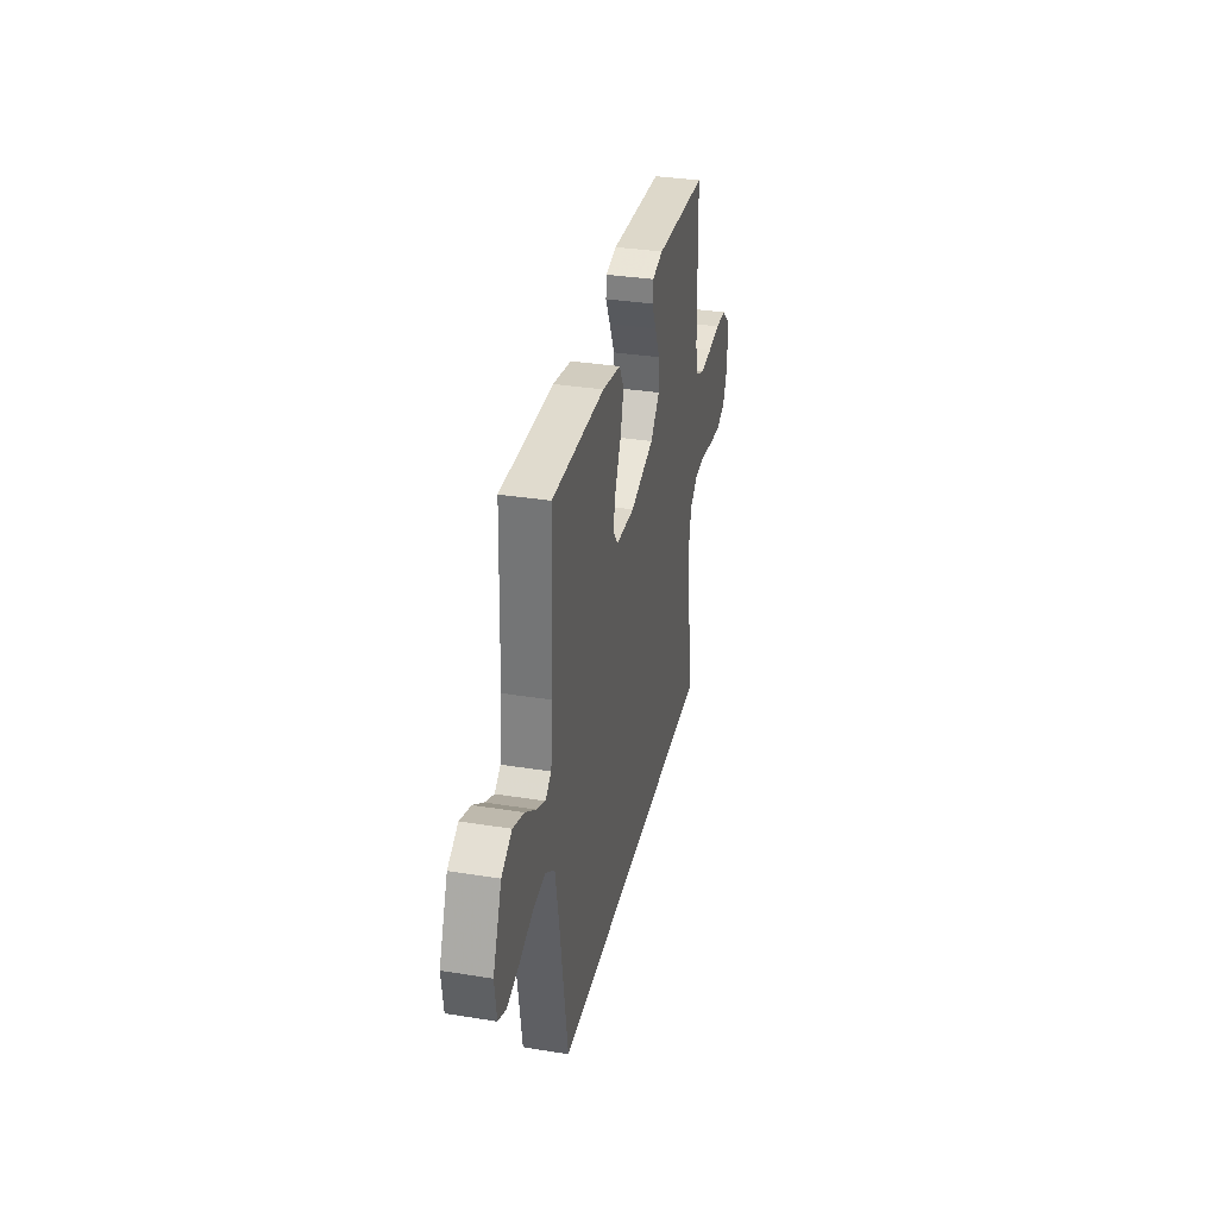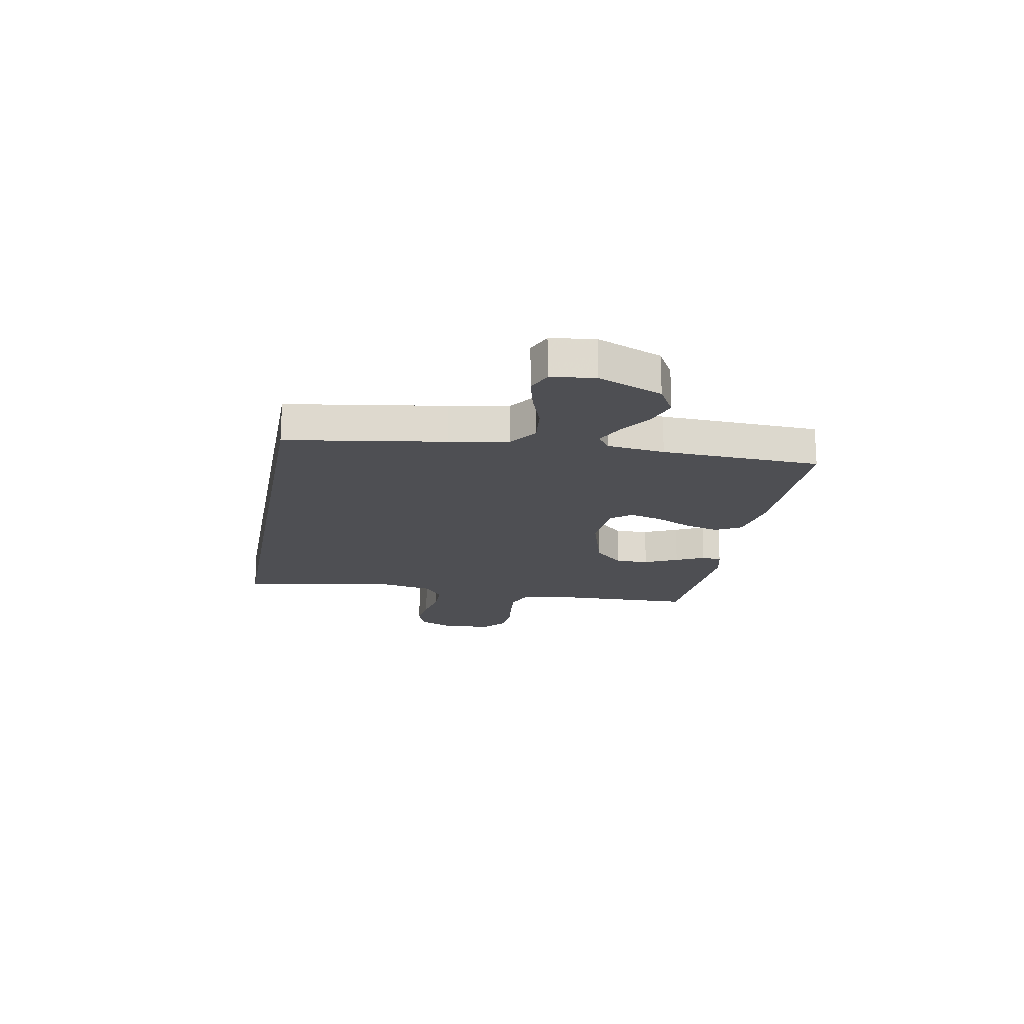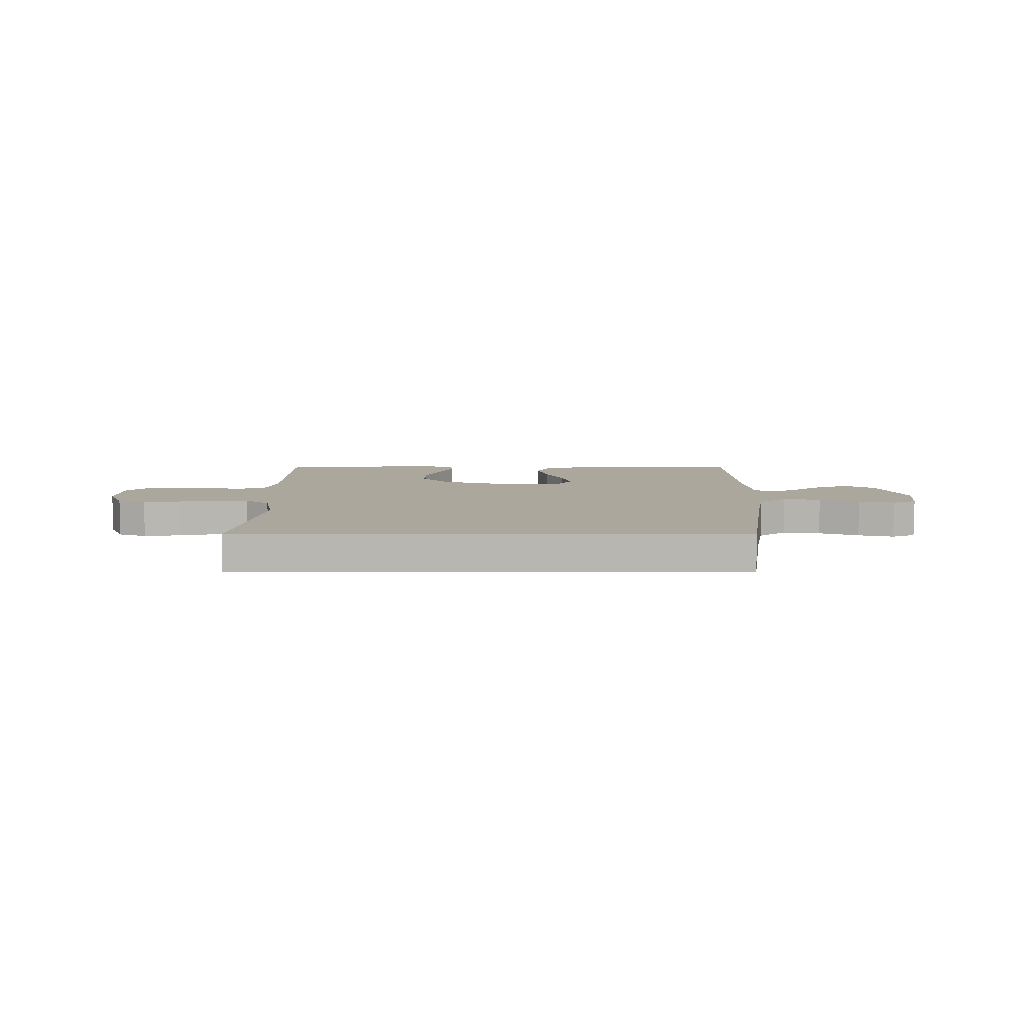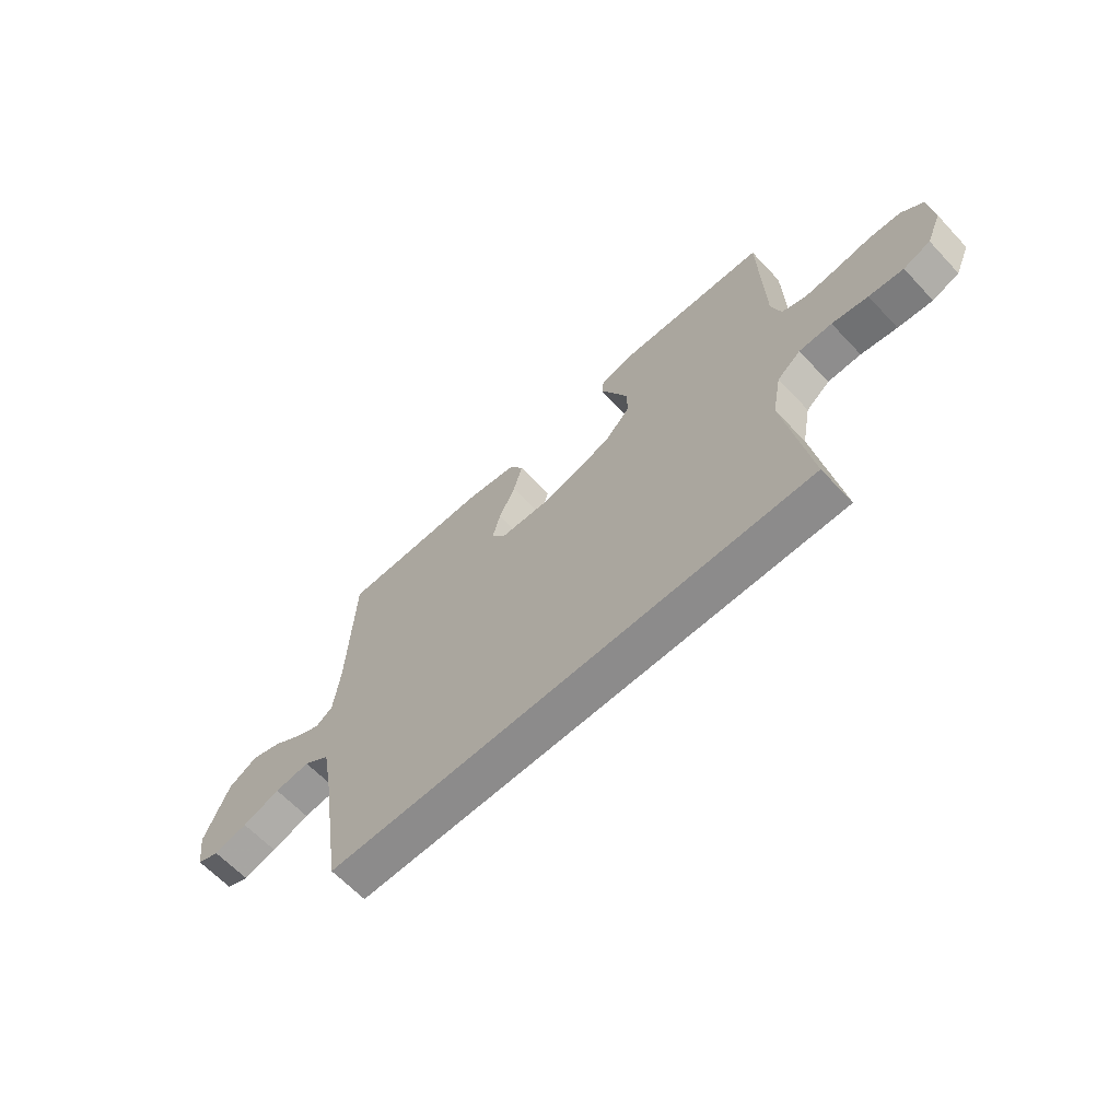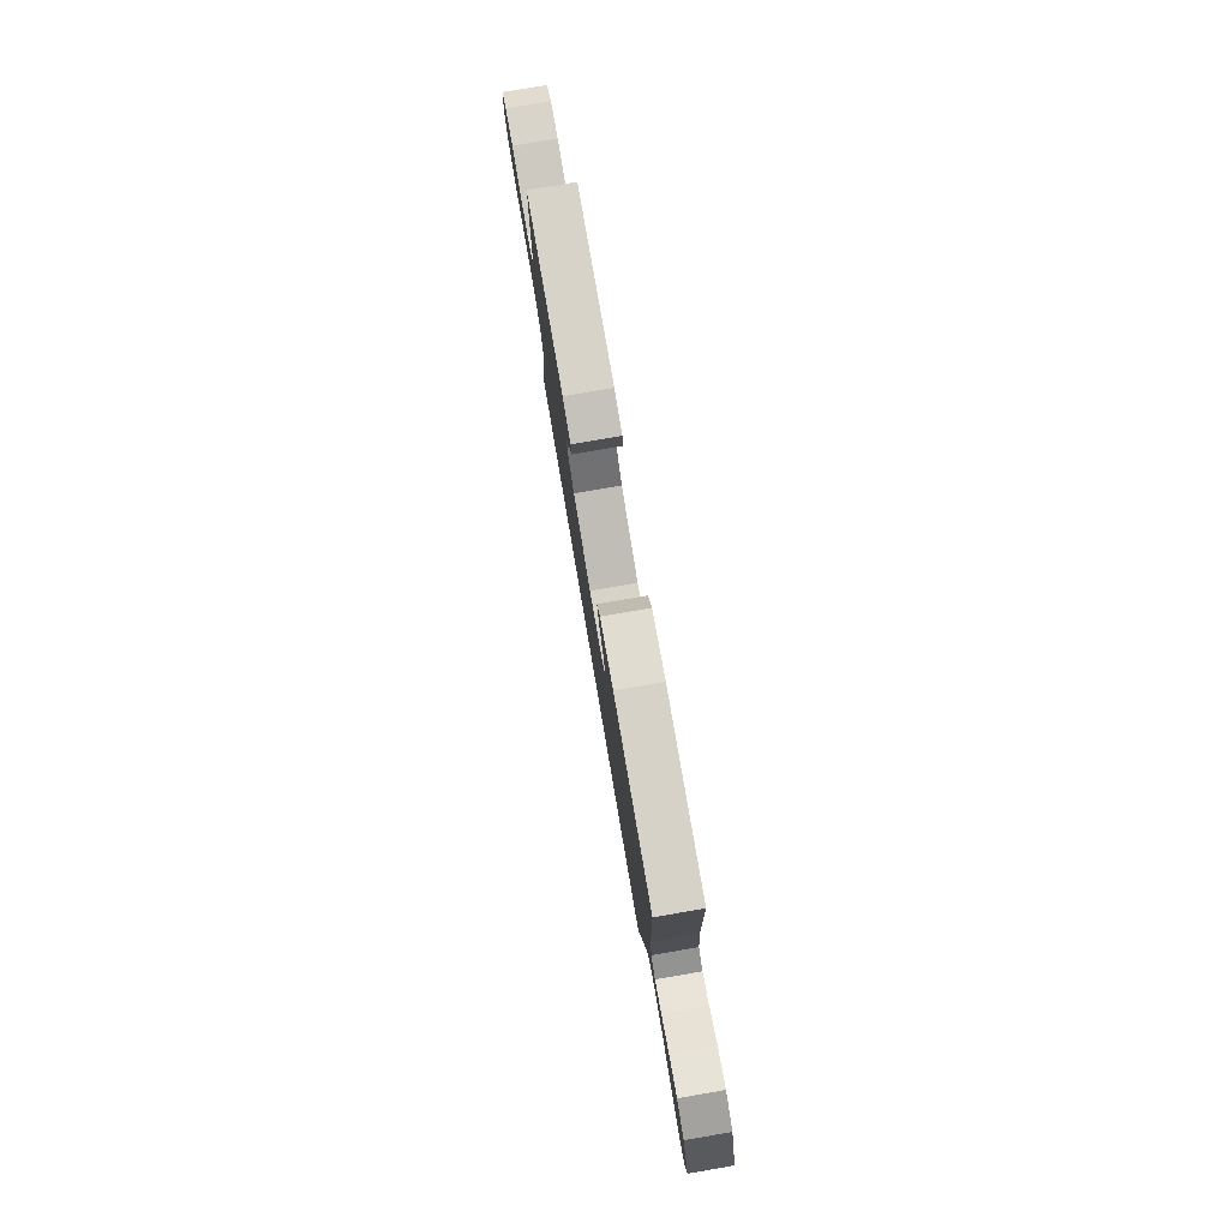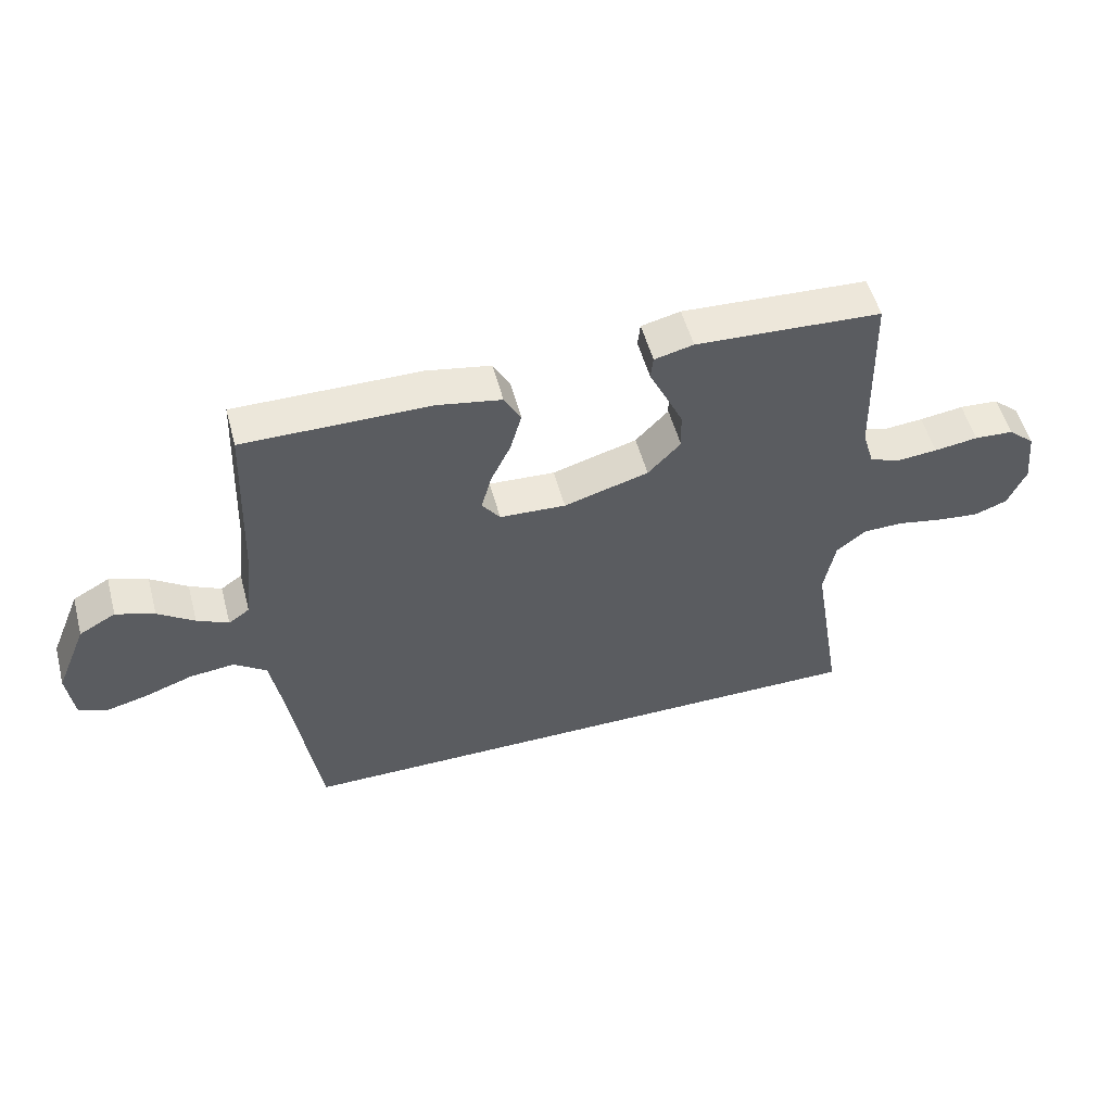
<metadata>
{"format":"obj","ext":"obj","renderer":"f3d","projection":"perspective","resolution":1024,"background":"white","views":[{"elev":33.8,"azim":-77.6,"up":"+Z"},{"elev":-18.1,"azim":-100.4,"up":"+Y"},{"elev":8.4,"azim":179.7,"up":"+Y"},{"elev":-64.0,"azim":43.2,"up":"+Z"},{"elev":78.9,"azim":-99.7,"up":"+Z"},{"elev":53.6,"azim":-15.0,"up":"+Z"}]}
</metadata>
<code>
v -0.448 0.07 -0.5
v -0.494 0.07 -0.2
v -0.514 0.07 -0.089
v -0.567 0.07 -0.051
v -0.639 0.07 -0.059
v -0.715 0.07 -0.086
v -0.783 0.07 -0.103
v -0.829 0.07 -0.083
v -0.84 0.07 0
v -0.79 0.07 0.122
v -0.731 0.07 0.155
v -0.669 0.07 0.133
v -0.61 0.07 0.092
v -0.559 0.07 0.067
v -0.525 0.07 0.091
v -0.512 0.07 0.2
v -0.5 0.07 0.5
v -0.2 0.07 0.498
v -0.096 0.07 0.479
v -0.069 0.07 0.43
v -0.087 0.07 0.364
v -0.12 0.07 0.295
v -0.136 0.07 0.234
v -0.107 0.07 0.194
v 0 0.07 0.188
v 0.137 0.07 0.228
v 0.19 0.07 0.284
v 0.188 0.07 0.346
v 0.159 0.07 0.409
v 0.133 0.07 0.463
v 0.137 0.07 0.501
v 0.2 0.07 0.516
v 0.5 0.07 0.5
v 0.508 0.07 0.2
v 0.527 0.07 0.137
v 0.576 0.07 0.118
v 0.642 0.07 0.124
v 0.713 0.07 0.134
v 0.776 0.07 0.13
v 0.819 0.07 0.092
v 0.829 0.07 0
v 0.8 0.07 -0.067
v 0.746 0.07 -0.087
v 0.677 0.07 -0.079
v 0.605 0.07 -0.065
v 0.539 0.07 -0.066
v 0.492 0.07 -0.104
v 0.474 0.07 -0.2
v 0.524 0.07 -0.5
v -0.448 0 -0.5
v -0.494 0 -0.2
v -0.514 0 -0.089
v -0.567 0 -0.051
v -0.639 0 -0.059
v -0.715 0 -0.086
v -0.783 0 -0.103
v -0.829 0 -0.083
v -0.84 0 0
v -0.79 0 0.122
v -0.731 0 0.155
v -0.669 0 0.133
v -0.61 0 0.092
v -0.559 0 0.067
v -0.525 0 0.091
v -0.512 0 0.2
v -0.5 0 0.5
v -0.2 0 0.498
v -0.096 0 0.479
v -0.069 0 0.43
v -0.087 0 0.364
v -0.12 0 0.295
v -0.136 0 0.234
v -0.107 0 0.194
v 0 0 0.188
v 0.137 0 0.228
v 0.19 0 0.284
v 0.188 0 0.346
v 0.159 0 0.409
v 0.133 0 0.463
v 0.137 0 0.501
v 0.2 0 0.516
v 0.5 0 0.5
v 0.508 0 0.2
v 0.527 0 0.137
v 0.576 0 0.118
v 0.642 0 0.124
v 0.713 0 0.134
v 0.776 0 0.13
v 0.819 0 0.092
v 0.829 0 0
v 0.8 0 -0.067
v 0.746 0 -0.087
v 0.677 0 -0.079
v 0.605 0 -0.065
v 0.539 0 -0.066
v 0.492 0 -0.104
v 0.474 0 -0.2
v 0.524 0 -0.5
f 48 49 1 2
f 47 48 2 3
f 46 47 3 4
f 45 46 4
f 43 44 45
f 42 43 45
f 41 42 45
f 40 41 45
f 39 40 45
f 38 39 45
f 37 38 45
f 36 37 45 4
f 35 36 4 5
f 34 35 5
f 32 33 34
f 31 32 34
f 30 31 34
f 29 30 34
f 28 29 34
f 27 28 34
f 26 27 34
f 25 26 34 5
f 6 7 8
f 5 6 8
f 25 5 8
f 24 25 8
f 23 24 8
f 22 23 8
f 20 21 22
f 19 20 22
f 18 19 22
f 17 18 22
f 16 17 22
f 15 16 22
f 14 15 22
f 14 22 8
f 8 9 10
f 14 8 10
f 13 14 10
f 10 11 12 13
f 51 50 98 97
f 52 51 97 96
f 53 52 96 95
f 53 95 94
f 94 93 92
f 94 92 91
f 94 91 90
f 94 90 89
f 94 89 88
f 94 88 87
f 94 87 86
f 53 94 86 85
f 54 53 85 84
f 54 84 83
f 83 82 81
f 83 81 80
f 83 80 79
f 83 79 78
f 83 78 77
f 83 77 76
f 83 76 75
f 54 83 75 74
f 57 56 55
f 57 55 54
f 57 54 74
f 57 74 73
f 57 73 72
f 57 72 71
f 71 70 69
f 71 69 68
f 71 68 67
f 71 67 66
f 71 66 65
f 71 65 64
f 71 64 63
f 57 71 63
f 59 58 57
f 59 57 63
f 59 63 62
f 62 61 60 59
f 1 50 51 2
f 2 51 52 3
f 3 52 53 4
f 4 53 54 5
f 5 54 55 6
f 6 55 56 7
f 7 56 57 8
f 8 57 58 9
f 9 58 59 10
f 10 59 60 11
f 11 60 61 12
f 12 61 62 13
f 13 62 63 14
f 14 63 64 15
f 15 64 65 16
f 16 65 66 17
f 17 66 67 18
f 18 67 68 19
f 19 68 69 20
f 20 69 70 21
f 21 70 71 22
f 22 71 72 23
f 23 72 73 24
f 24 73 74 25
f 25 74 75 26
f 26 75 76 27
f 27 76 77 28
f 28 77 78 29
f 29 78 79 30
f 30 79 80 31
f 31 80 81 32
f 32 81 82 33
f 33 82 83 34
f 34 83 84 35
f 35 84 85 36
f 36 85 86 37
f 37 86 87 38
f 38 87 88 39
f 39 88 89 40
f 40 89 90 41
f 41 90 91 42
f 42 91 92 43
f 43 92 93 44
f 44 93 94 45
f 45 94 95 46
f 46 95 96 47
f 47 96 97 48
f 48 97 98 49
f 49 98 50 1

</code>
